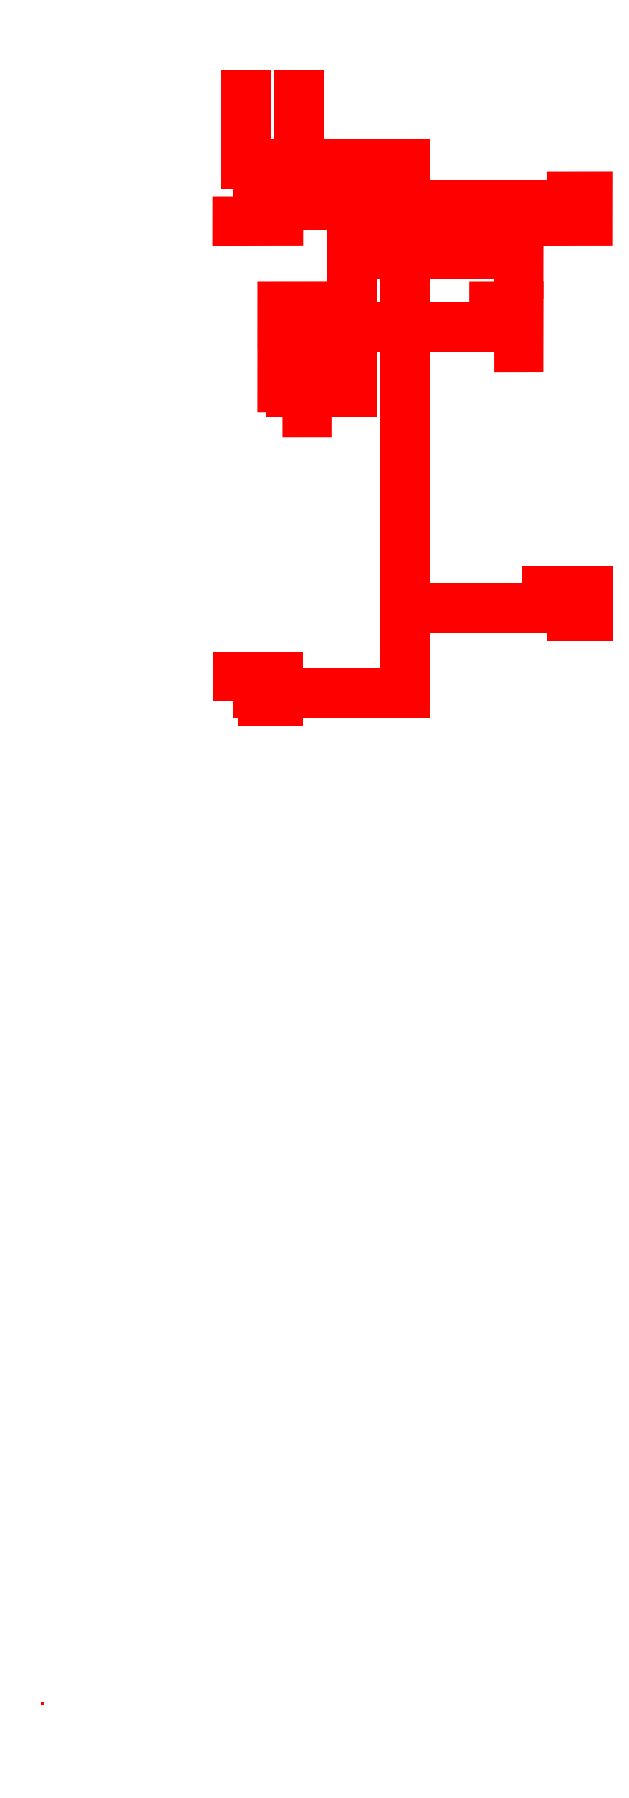
<metadata>
{"format":"dxf","ext":"dxf","renderer":"ezdxf+matplotlib","layout":"modelspace","background":"white","min_lineweight":24,"dpi":150}
</metadata>
<code>
0
SECTION
2
ENTITIES
0
LINE
8
mainlayer
10
5000
20
3.95e+04
30
0
11
5000
21
3.78e+04
31
0
0
LINE
8
mainlayer
10
6300
20
3.95e+04
30
0
11
6300
21
3.78e+04
31
0
0
LINE
8
mainlayer
10
5000
20
3.78e+04
30
0
11
6300
21
3.78e+04
31
0
0
LINE
8
mainlayer
10
6300
20
3.78e+04
30
0
11
7600
21
3.78e+04
31
0
0
LINE
8
mainlayer
10
7600
20
3.78e+04
30
0
11
8900
21
3.78e+04
31
0
0
LINE
8
mainlayer
10
7600
20
3.78e+04
30
0
11
7600
21
3.68e+04
31
0
0
LINE
8
mainlayer
10
8900
20
3.78e+04
30
0
11
8900
21
3.68e+04
31
0
0
LINE
8
mainlayer
10
7600
20
3.68e+04
30
0
11
8900
21
3.68e+04
31
0
0
LINE
8
mainlayer
10
8900
20
3.68e+04
30
0
11
1.02e+04
21
3.68e+04
31
0
0
LINE
8
mainlayer
10
1.02e+04
20
3.68e+04
30
0
11
1.29e+04
21
3.68e+04
31
0
0
LWPOLYLINE
8
mainlayer
90
4
70
1
10
4800
20
3.7e+04
30
0
10
5800
20
3.7e+04
30
0
10
5799
20
3.64e+04
30
0
10
4799
20
3.64e+04
30
0
0
LINE
8
mainlayer
10
5300
20
3.68e+04
30
0
11
7600
21
3.68e+04
31
0
0
LINE
8
mainlayer
10
7600
20
3.68e+04
30
0
11
7600
21
3.56e+04
31
0
0
LINE
8
mainlayer
10
8900
20
3.68e+04
30
0
11
8900
21
3.56e+04
31
0
0
LINE
8
mainlayer
10
7600
20
3.56e+04
30
0
11
8900
21
3.56e+04
31
0
0
LINE
8
mainlayer
10
8900
20
3.56e+04
30
0
11
1.02e+04
21
3.56e+04
31
0
0
LINE
8
mainlayer
10
1.02e+04
20
3.56e+04
30
0
11
1.13e+04
21
3.56e+04
31
0
0
LINE
8
mainlayer
10
7600
20
3.56e+04
30
0
11
7600
21
3.38e+04
31
0
0
LINE
8
mainlayer
10
8900
20
3.56e+04
30
0
11
8900
21
3.38e+04
31
0
0
LINE
8
mainlayer
10
8900
20
3.38e+04
30
0
11
1.02e+04
21
3.38e+04
31
0
0
LINE
8
mainlayer
10
1.02e+04
20
3.38e+04
30
0
11
1.13e+04
21
3.38e+04
31
0
0
LWPOLYLINE
8
mainlayer
90
4
70
1
10
5900
20
3.33e+04
30
0
10
5900
20
3.43e+04
30
0
10
6500
20
3.43e+04
30
0
10
6500
20
3.33e+04
30
0
0
LINE
8
mainlayer
10
6100
20
3.38e+04
30
0
11
7600
21
3.38e+04
31
0
0
LINE
8
mainlayer
10
7600
20
3.38e+04
30
0
11
7600
21
3.22e+04
31
0
0
LWPOLYLINE
8
mainlayer
90
4
70
1
10
5900
20
3.17e+04
30
0
10
5900
20
3.27e+04
30
0
10
6500
20
3.27e+04
30
0
10
6500
20
3.17e+04
30
0
0
LINE
8
mainlayer
10
6100
20
3.22e+04
30
0
11
7600
21
3.22e+04
31
0
0
LINE
8
mainlayer
10
8900
20
3.38e+04
30
0
11
8900
21
3.22e+04
31
0
0
LINE
8
mainlayer
10
8900
20
3.22e+04
30
0
11
8900
21
3.02e+04
31
0
0
LINE
8
mainlayer
10
8900
20
3.02e+04
30
0
11
8900
21
2.84e+04
31
0
0
LINE
8
mainlayer
10
8900
20
2.84e+04
30
0
11
8900
21
2.69e+04
31
0
0
LINE
8
mainlayer
10
8900
20
2.69e+04
30
0
11
1.02e+04
21
2.69e+04
31
0
0
LINE
8
mainlayer
10
1.02e+04
20
2.69e+04
30
0
11
1.29e+04
21
2.69e+04
31
0
0
LINE
8
mainlayer
10
8900
20
2.69e+04
30
0
11
8900
21
2.48e+04
31
0
0
LINE
8
mainlayer
10
8900
20
2.48e+04
30
0
11
8900
21
2.48e+04
31
0
0
LINE
8
mainlayer
10
8900
20
2.48e+04
30
0
11
7600
21
2.48e+04
31
0
0
LINE
8
mainlayer
10
7600
20
2.48e+04
30
0
11
5300
21
2.48e+04
31
0
0
LINE
8
mainlayer
10
5000
20
3.78e+04
30
0
11
5000
21
3.95e+04
31
0
0
LINE
8
mainlayer
10
6300
20
3.78e+04
30
0
11
6300
21
3.95e+04
31
0
0
LINE
8
mainlayer
10
6300
20
3.78e+04
30
0
11
5000
21
3.78e+04
31
0
0
LINE
8
mainlayer
10
7600
20
3.78e+04
30
0
11
6300
21
3.78e+04
31
0
0
LINE
8
mainlayer
10
8900
20
3.78e+04
30
0
11
7600
21
3.78e+04
31
0
0
LINE
8
mainlayer
10
7600
20
3.68e+04
30
0
11
7600
21
3.78e+04
31
0
0
LINE
8
mainlayer
10
8900
20
3.68e+04
30
0
11
8900
21
3.78e+04
31
0
0
LINE
8
mainlayer
10
8900
20
3.68e+04
30
0
11
7600
21
3.68e+04
31
0
0
LINE
8
mainlayer
10
1.02e+04
20
3.68e+04
30
0
11
8900
21
3.68e+04
31
0
0
LWPOLYLINE
8
mainlayer
90
4
70
1
10
1.24e+04
20
3.7e+04
30
0
10
1.34e+04
20
3.7e+04
30
0
10
1.34e+04
20
3.64e+04
30
0
10
1.24e+04
20
3.64e+04
30
0
0
LINE
8
mainlayer
10
1.29e+04
20
3.68e+04
30
0
11
1.02e+04
21
3.68e+04
31
0
0
LINE
8
mainlayer
10
7600
20
3.68e+04
30
0
11
5300
21
3.68e+04
31
0
0
LINE
8
mainlayer
10
7600
20
3.56e+04
30
0
11
7600
21
3.68e+04
31
0
0
LINE
8
mainlayer
10
8900
20
3.56e+04
30
0
11
8900
21
3.68e+04
31
0
0
LINE
8
mainlayer
10
8900
20
3.56e+04
30
0
11
7600
21
3.56e+04
31
0
0
LINE
8
mainlayer
10
1.02e+04
20
3.56e+04
30
0
11
8900
21
3.56e+04
31
0
0
LWPOLYLINE
8
mainlayer
90
4
70
1
10
1.11e+04
20
3.51e+04
30
0
10
1.11e+04
20
3.61e+04
30
0
10
1.17e+04
20
3.61e+04
30
0
10
1.17e+04
20
3.51e+04
30
0
0
LINE
8
mainlayer
10
1.13e+04
20
3.56e+04
30
0
11
1.02e+04
21
3.56e+04
31
0
0
LINE
8
mainlayer
10
7600
20
3.38e+04
30
0
11
7600
21
3.56e+04
31
0
0
LINE
8
mainlayer
10
8900
20
3.38e+04
30
0
11
8900
21
3.56e+04
31
0
0
LINE
8
mainlayer
10
1.02e+04
20
3.38e+04
30
0
11
8900
21
3.38e+04
31
0
0
LWPOLYLINE
8
mainlayer
90
4
70
1
10
1.11e+04
20
3.33e+04
30
0
10
1.11e+04
20
3.43e+04
30
0
10
1.17e+04
20
3.43e+04
30
0
10
1.17e+04
20
3.33e+04
30
0
0
LINE
8
mainlayer
10
1.13e+04
20
3.38e+04
30
0
11
1.02e+04
21
3.38e+04
31
0
0
LINE
8
mainlayer
10
7600
20
3.38e+04
30
0
11
6100
21
3.38e+04
31
0
0
LINE
8
mainlayer
10
7600
20
3.22e+04
30
0
11
7600
21
3.38e+04
31
0
0
LINE
8
mainlayer
10
7600
20
3.22e+04
30
0
11
6100
21
3.22e+04
31
0
0
LINE
8
mainlayer
10
8900
20
3.22e+04
30
0
11
8900
21
3.38e+04
31
0
0
LINE
8
mainlayer
10
8900
20
3.02e+04
30
0
11
8900
21
3.22e+04
31
0
0
LINE
8
mainlayer
10
8900
20
2.84e+04
30
0
11
8900
21
3.02e+04
31
0
0
LINE
8
mainlayer
10
8900
20
2.69e+04
30
0
11
8900
21
2.84e+04
31
0
0
LINE
8
mainlayer
10
1.02e+04
20
2.69e+04
30
0
11
8900
21
2.69e+04
31
0
0
LWPOLYLINE
8
mainlayer
90
4
70
1
10
1.24e+04
20
2.67e+04
30
0
10
1.34e+04
20
2.67e+04
30
0
10
1.34e+04
20
2.73e+04
30
0
10
1.24e+04
20
2.73e+04
30
0
0
LINE
8
mainlayer
10
1.29e+04
20
2.69e+04
30
0
11
1.02e+04
21
2.69e+04
31
0
0
LINE
8
mainlayer
10
8900
20
2.48e+04
30
0
11
8900
21
2.69e+04
31
0
0
LINE
8
mainlayer
10
8900
20
2.48e+04
30
0
11
8900
21
2.48e+04
31
0
0
LINE
8
mainlayer
10
7600
20
2.48e+04
30
0
11
8900
21
2.48e+04
31
0
0
LWPOLYLINE
8
mainlayer
90
4
70
1
10
4800
20
2.46e+04
30
0
10
5800
20
2.46e+04
30
0
10
5800
20
2.52e+04
30
0
10
4800
20
2.52e+04
30
0
0
LINE
8
mainlayer
10
5300
20
2.48e+04
30
0
11
7600
21
2.48e+04
31
0
0
LINE
8
mainlayer
10
7600
20
3.38e+04
30
0
11
8900
21
3.38e+04
31
0
0
LINE
8
mainlayer
10
8900
20
3.38e+04
30
0
11
7600
21
3.38e+04
31
0
0
LINE
8
mainlayer
10
0
20
0
30
0
11
0
21
0
31
0
0
LINE
8
mainlayer
10
0
20
0
30
0
11
0
21
0
31
0
0
LINE
8
mainlayer
10
0
20
0
30
0
11
0
21
0
31
0
0
LINE
8
mainlayer
10
0
20
0
30
0
11
0
21
0
31
0
0
LINE
8
mainlayer
10
0
20
0
30
0
11
0
21
0
31
0
0
LINE
8
mainlayer
10
0
20
0
30
0
11
0
21
0
31
0
0
LINE
8
mainlayer
10
0
20
0
30
0
11
0
21
0
31
0
0
LINE
8
mainlayer
10
0
20
0
30
0
11
0
21
0
31
0
0
LINE
8
mainlayer
10
0
20
0
30
0
11
0
21
0
31
0
0
LINE
8
mainlayer
10
0
20
0
30
0
11
0
21
0
31
0
0
ENDSEC
0
EOF

</code>
